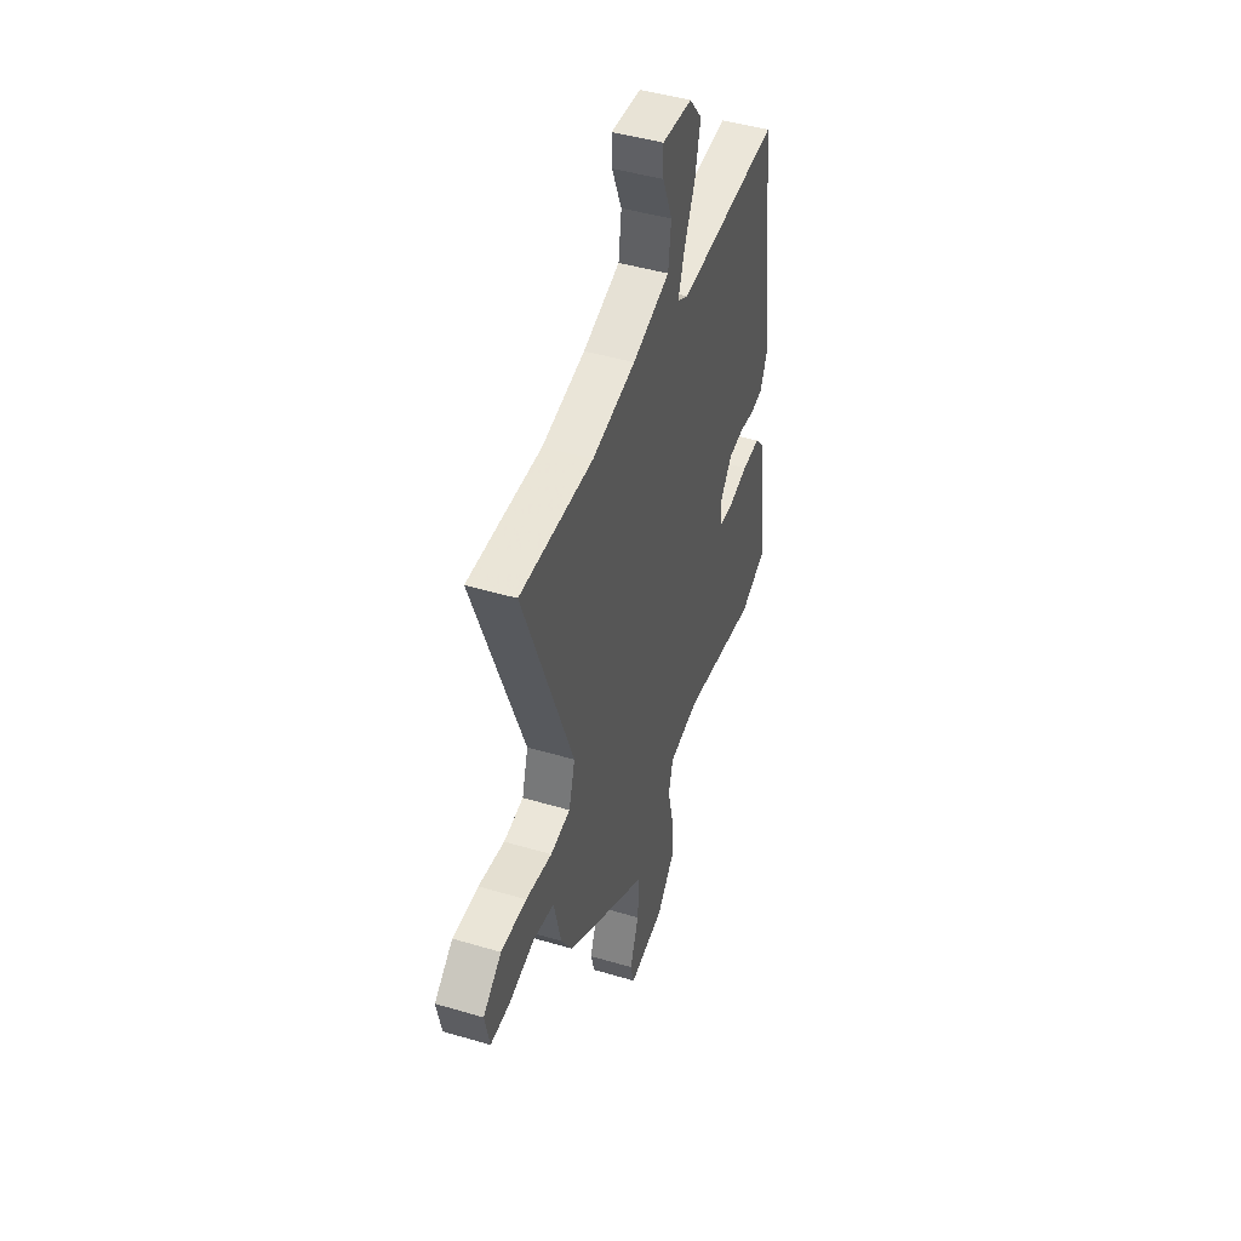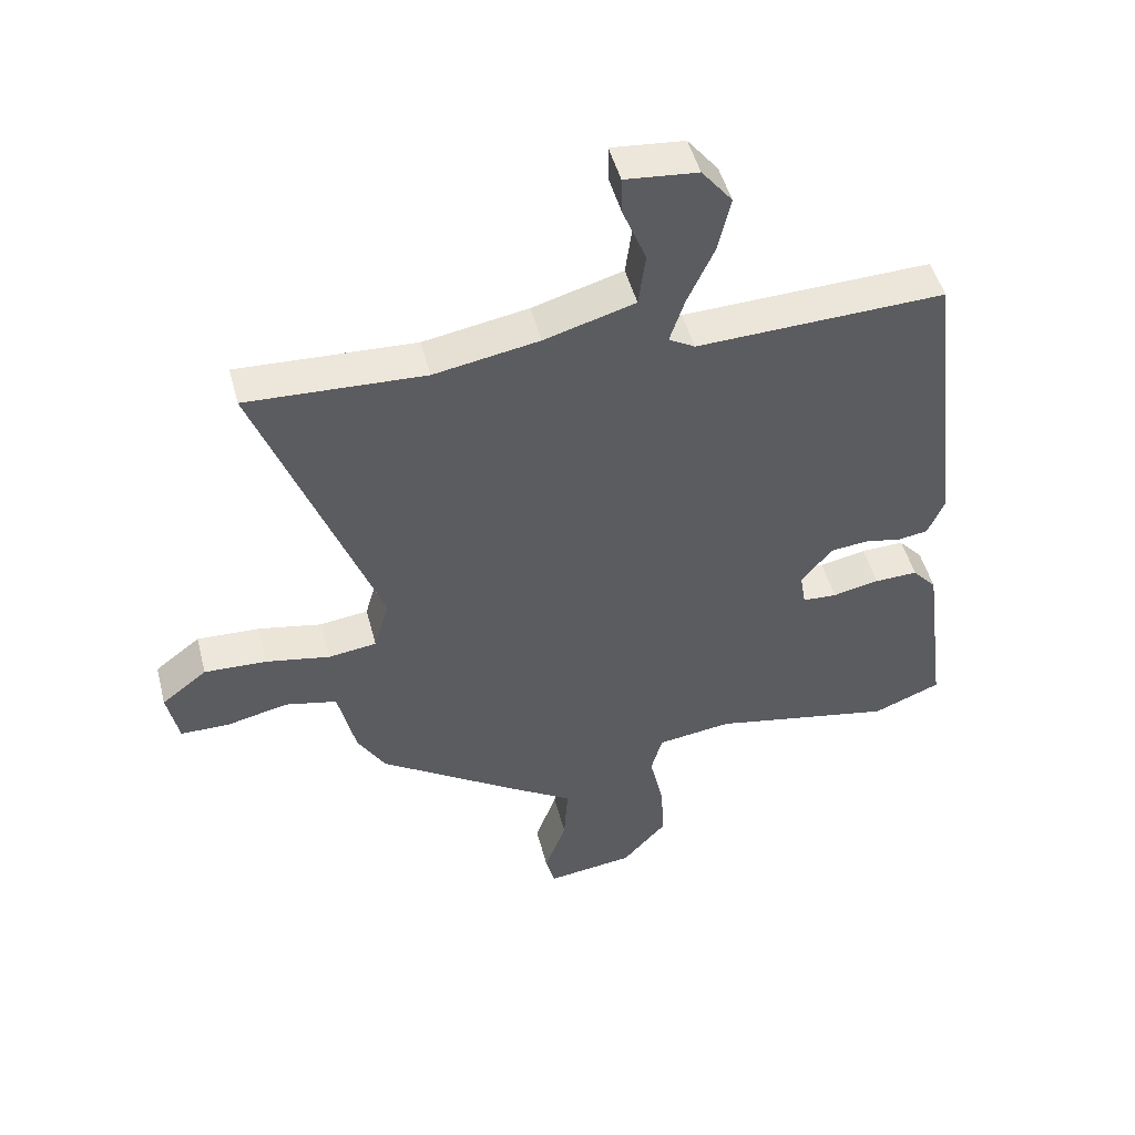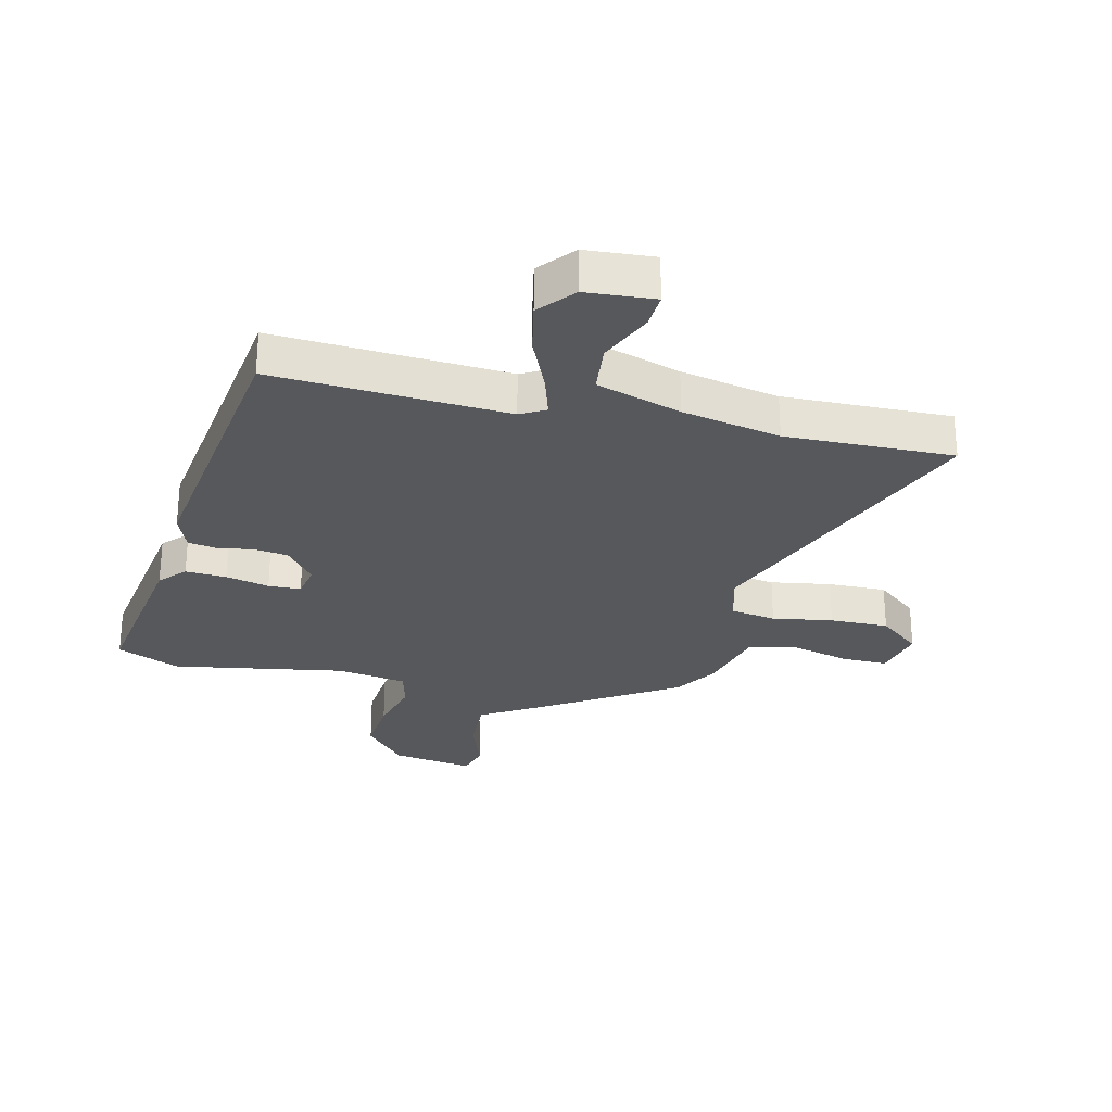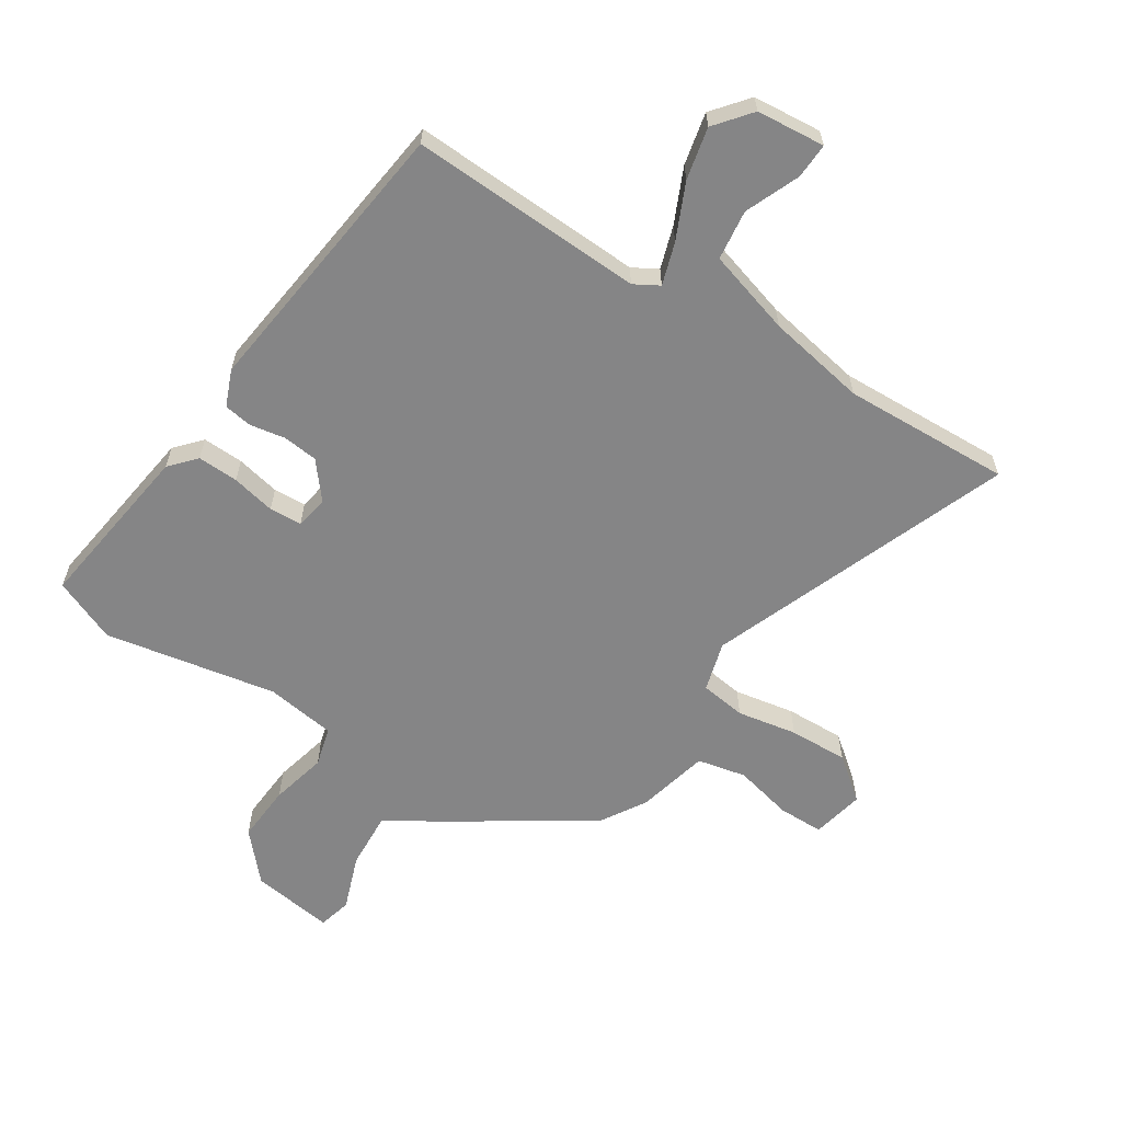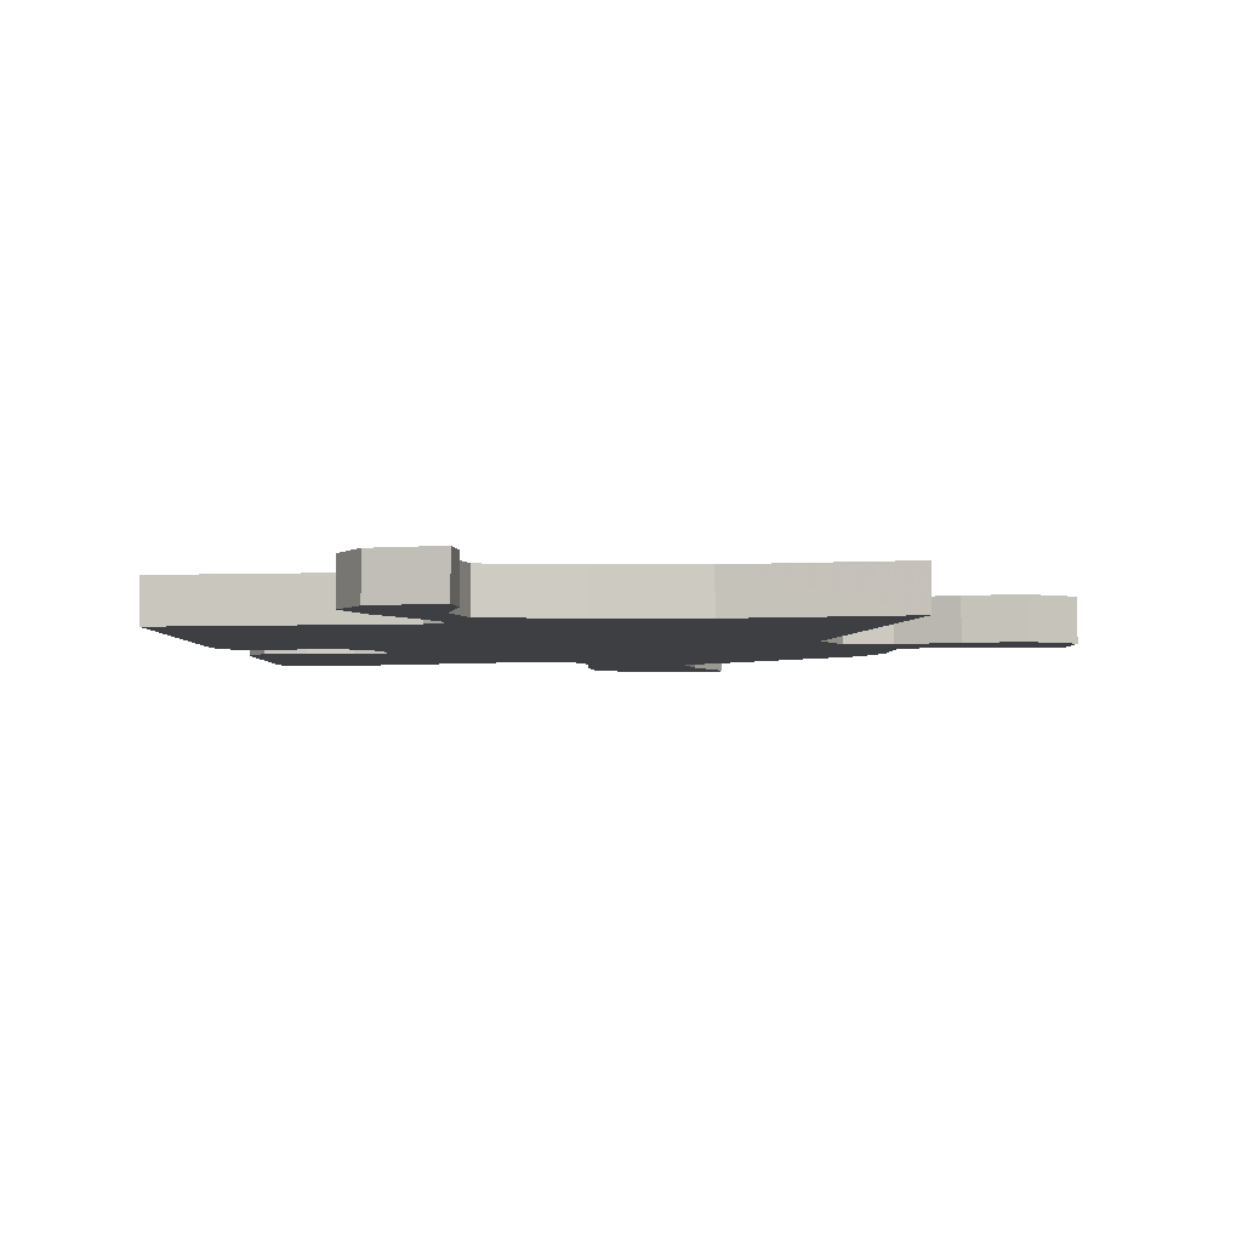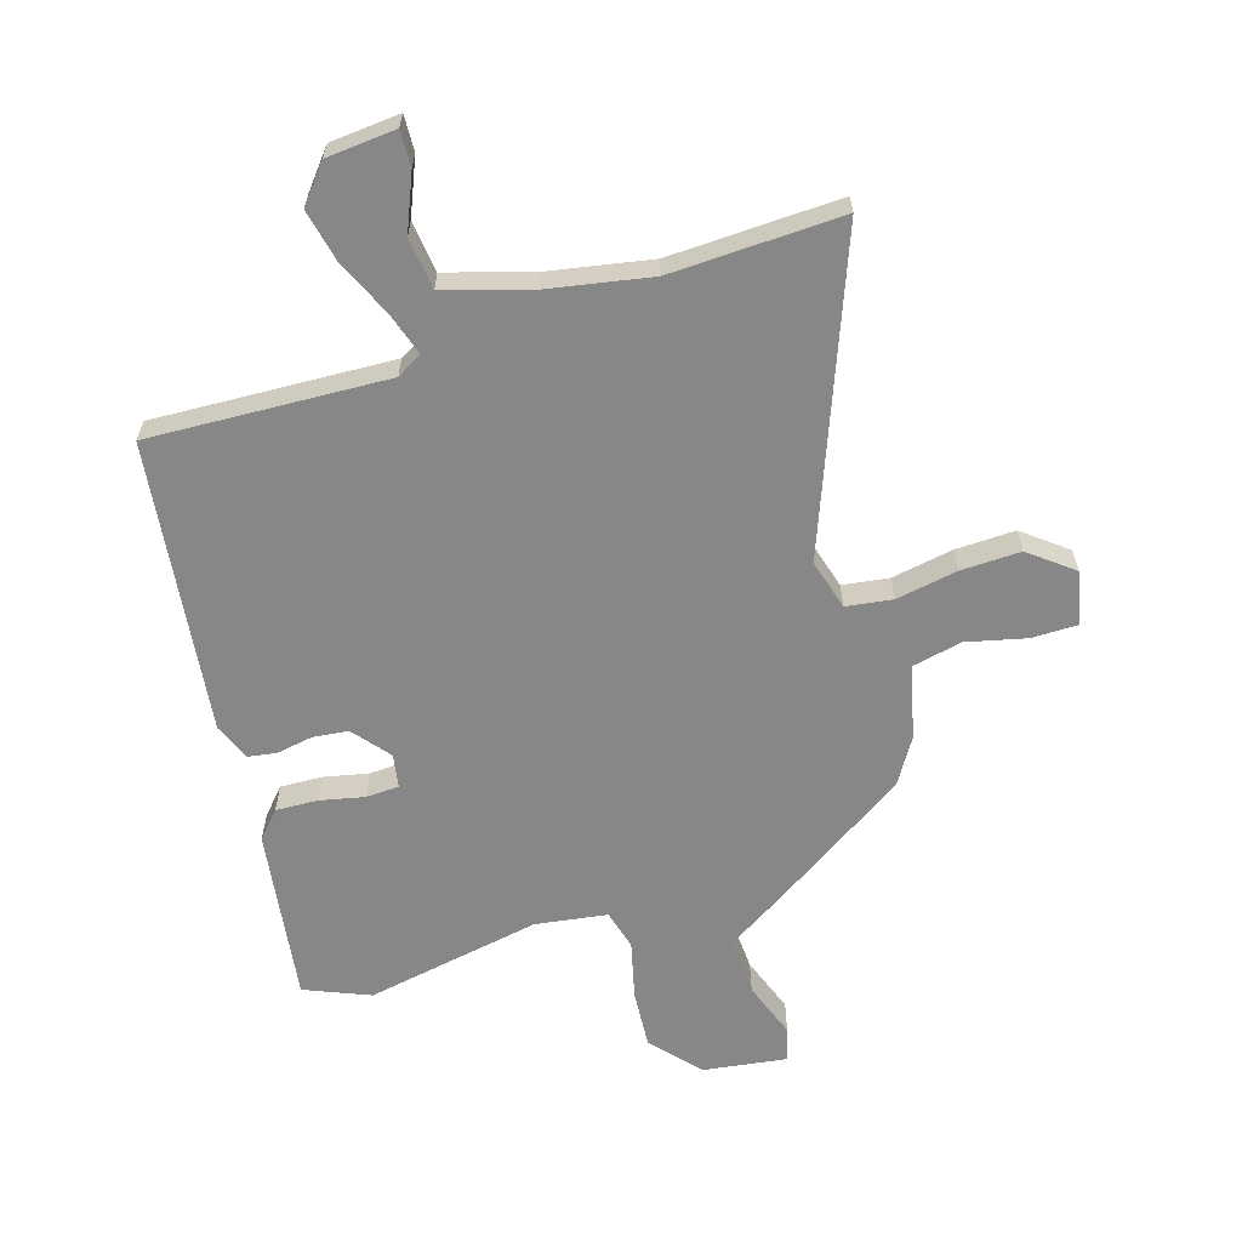
<metadata>
{"format":"obj","ext":"obj","renderer":"f3d","projection":"perspective","resolution":1024,"background":"white","views":[{"elev":46.0,"azim":108.8,"up":"+Z"},{"elev":48.8,"azim":165.5,"up":"+Z"},{"elev":-28.0,"azim":-14.7,"up":"+Y"},{"elev":-61.9,"azim":-33.2,"up":"+Y"},{"elev":-4.0,"azim":9.7,"up":"+Y"},{"elev":-62.3,"azim":16.6,"up":"+Y"}]}
</metadata>
<code>
v -0.404 0.07 -0.539
v -0.51 0.07 -0.496
v -0.473 0.07 -0.213
v -0.435 0.07 -0.17
v -0.367 0.07 -0.172
v -0.294 0.07 -0.187
v -0.24 0.07 -0.184
v -0.231 0.07 -0.129
v -0.28 0.07 -0.07
v -0.338 0.07 -0.064
v -0.397 0.07 -0.075
v -0.444 0.07 -0.068
v -0.469 0.07 -0.008
v -0.414 0.07 0.469
v -0.024 0.07 0.455
v 0.017 0.07 0.479
v -0.006 0.07 0.549
v -0.048 0.07 0.64
v -0.068 0.07 0.727
v -0.02 0.07 0.787
v 0.094 0.07 0.798
v 0.092 0.07 0.739
v 0.055 0.07 0.648
v 0.066 0.07 0.564
v 0.208 0.07 0.523
v 0.373 0.07 0.494
v 0.652 0.07 0.507
v 0.463 0.07 0.004
v 0.487 0.07 -0.078
v 0.563 0.07 -0.088
v 0.663 0.07 -0.069
v 0.761 0.07 -0.065
v 0.832 0.07 -0.12
v 0.814 0.07 -0.207
v 0.738 0.07 -0.208
v 0.641 0.07 -0.186
v 0.56 0.07 -0.204
v 0.532 0.07 -0.324
v 0.488 0.07 -0.397
v 0.269 0.07 -0.543
v 0.17 0.07 -0.606
v 0.176 0.07 -0.701
v 0.21 0.07 -0.793
v 0.196 0.07 -0.848
v 0.059 0.07 -0.83
v -0.011 0.07 -0.753
v -0.005 0.07 -0.657
v 0.017 0.07 -0.564
v -0.001 0.07 -0.499
v -0.118 0.07 -0.483
v -0.404 0 -0.539
v -0.51 0 -0.496
v -0.473 0 -0.213
v -0.435 0 -0.17
v -0.367 0 -0.172
v -0.294 0 -0.187
v -0.24 0 -0.184
v -0.231 0 -0.129
v -0.28 0 -0.07
v -0.338 0 -0.064
v -0.397 0 -0.075
v -0.444 0 -0.068
v -0.469 0 -0.008
v -0.414 0 0.469
v -0.024 0 0.455
v 0.017 0 0.479
v -0.006 0 0.549
v -0.048 0 0.64
v -0.068 0 0.727
v -0.02 0 0.787
v 0.094 0 0.798
v 0.092 0 0.739
v 0.055 0 0.648
v 0.066 0 0.564
v 0.208 0 0.523
v 0.373 0 0.494
v 0.652 0 0.507
v 0.463 0 0.004
v 0.487 0 -0.078
v 0.563 0 -0.088
v 0.663 0 -0.069
v 0.761 0 -0.065
v 0.832 0 -0.12
v 0.814 0 -0.207
v 0.738 0 -0.208
v 0.641 0 -0.186
v 0.56 0 -0.204
v 0.532 0 -0.324
v 0.488 0 -0.397
v 0.269 0 -0.543
v 0.17 0 -0.606
v 0.176 0 -0.701
v 0.21 0 -0.793
v 0.196 0 -0.848
v 0.059 0 -0.83
v -0.011 0 -0.753
v -0.005 0 -0.657
v 0.017 0 -0.564
v -0.001 0 -0.499
v -0.118 0 -0.483
f 46 47 48
f 45 46 48
f 44 45 48
f 43 44 48
f 42 43 48
f 41 42 48 49
f 40 41 49
f 39 40 49
f 38 39 49
f 37 38 49
f 34 35 36
f 33 34 36
f 32 33 36
f 31 32 36
f 30 31 36
f 29 30 36 37
f 26 27 28
f 25 26 28
f 24 25 28 29
f 21 22 23
f 20 21 23
f 19 20 23
f 18 19 23
f 17 18 23
f 16 17 23 24
f 13 14 15
f 12 13 15
f 11 12 15
f 10 11 15
f 9 10 15 16
f 24 29 37
f 16 24 37
f 9 16 37
f 8 9 37
f 4 5 6
f 3 4 6
f 2 3 6
f 1 2 6
f 50 1 6
f 37 49 50
f 8 37 50
f 7 8 50
f 6 7 50
f 98 97 96
f 98 96 95
f 98 95 94
f 98 94 93
f 98 93 92
f 99 98 92 91
f 99 91 90
f 99 90 89
f 99 89 88
f 99 88 87
f 86 85 84
f 86 84 83
f 86 83 82
f 86 82 81
f 86 81 80
f 87 86 80 79
f 78 77 76
f 78 76 75
f 79 78 75 74
f 73 72 71
f 73 71 70
f 73 70 69
f 73 69 68
f 73 68 67
f 74 73 67 66
f 65 64 63
f 65 63 62
f 65 62 61
f 65 61 60
f 66 65 60 59
f 87 79 74
f 87 74 66
f 87 66 59
f 87 59 58
f 56 55 54
f 56 54 53
f 56 53 52
f 56 52 51
f 56 51 100
f 100 99 87
f 100 87 58
f 100 58 57
f 100 57 56
f 1 51 52 2
f 2 52 53 3
f 3 53 54 4
f 4 54 55 5
f 5 55 56 6
f 6 56 57 7
f 7 57 58 8
f 8 58 59 9
f 9 59 60 10
f 10 60 61 11
f 11 61 62 12
f 12 62 63 13
f 13 63 64 14
f 14 64 65 15
f 15 65 66 16
f 16 66 67 17
f 17 67 68 18
f 18 68 69 19
f 19 69 70 20
f 20 70 71 21
f 21 71 72 22
f 22 72 73 23
f 23 73 74 24
f 24 74 75 25
f 25 75 76 26
f 26 76 77 27
f 27 77 78 28
f 28 78 79 29
f 29 79 80 30
f 30 80 81 31
f 31 81 82 32
f 32 82 83 33
f 33 83 84 34
f 34 84 85 35
f 35 85 86 36
f 36 86 87 37
f 37 87 88 38
f 38 88 89 39
f 39 89 90 40
f 40 90 91 41
f 41 91 92 42
f 42 92 93 43
f 43 93 94 44
f 44 94 95 45
f 45 95 96 46
f 46 96 97 47
f 47 97 98 48
f 48 98 99 49
f 49 99 100 50
f 50 100 51 1

</code>
